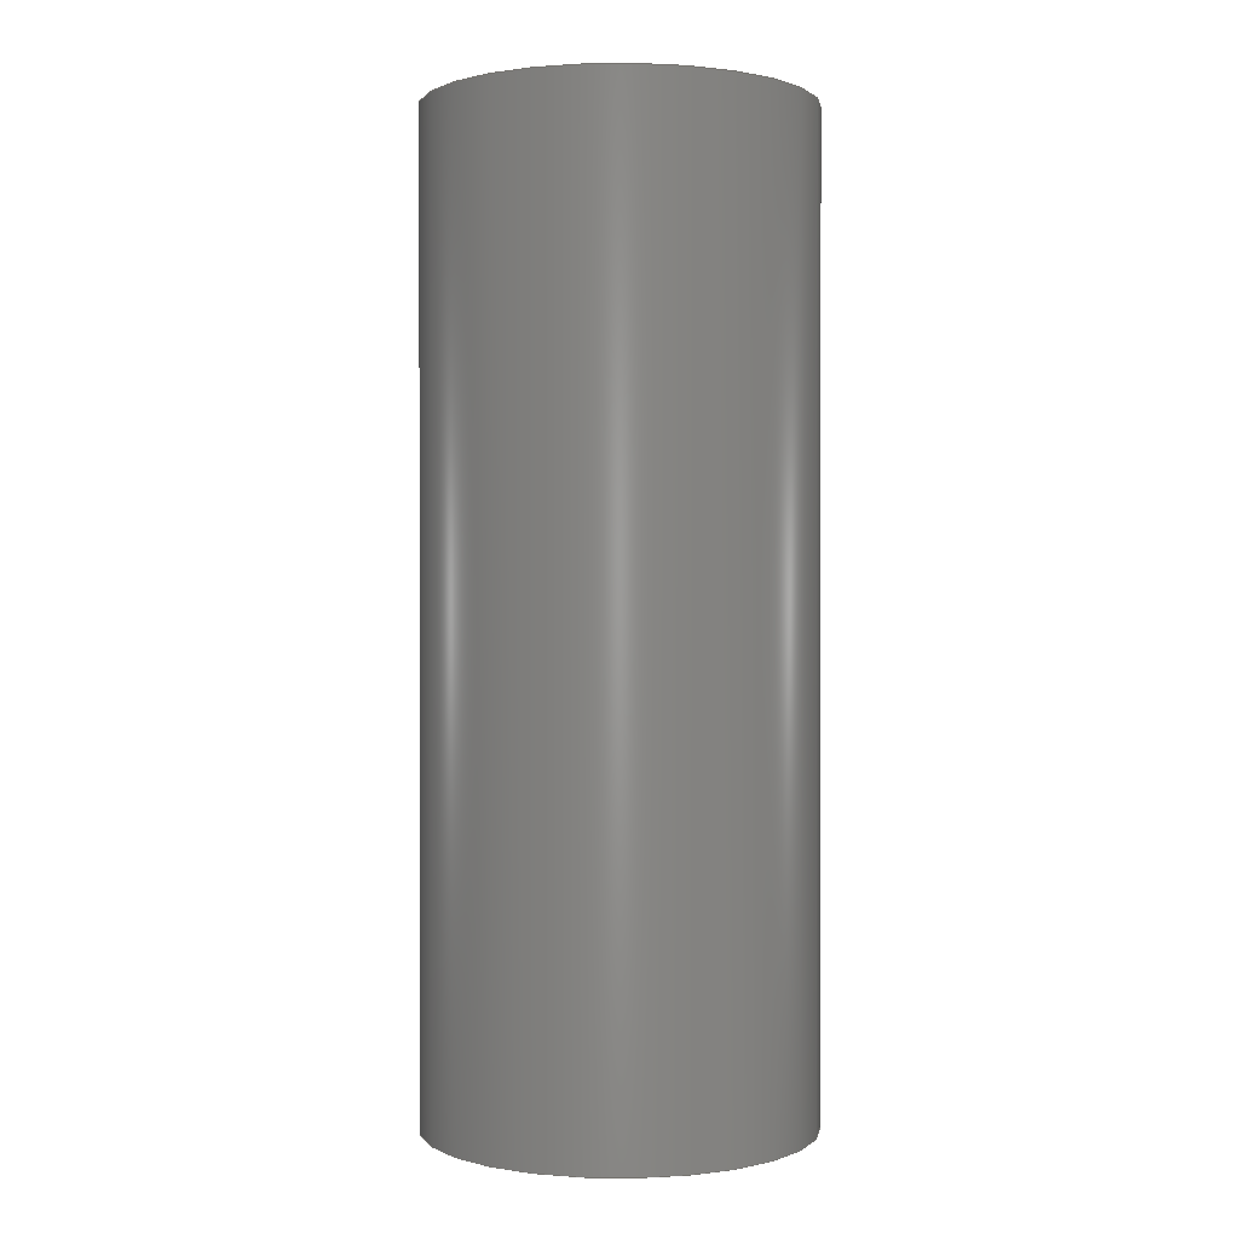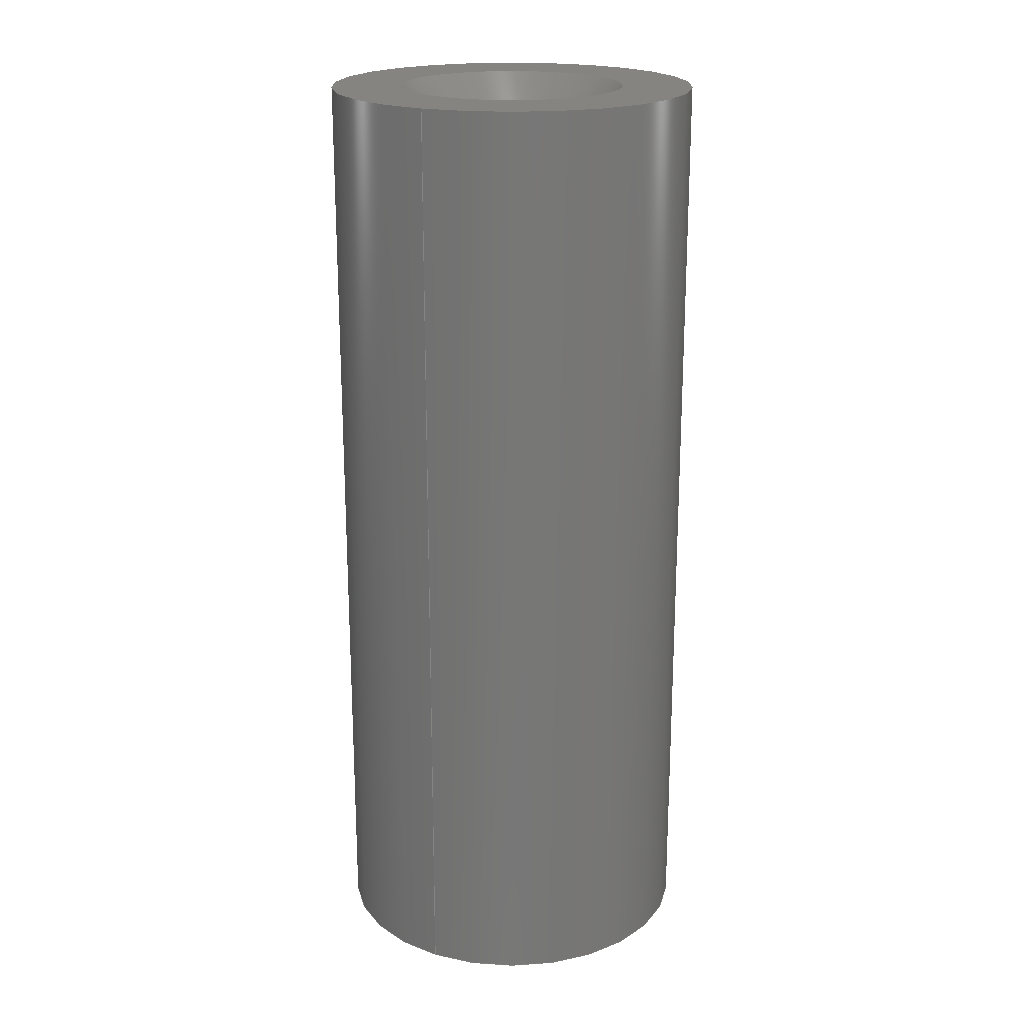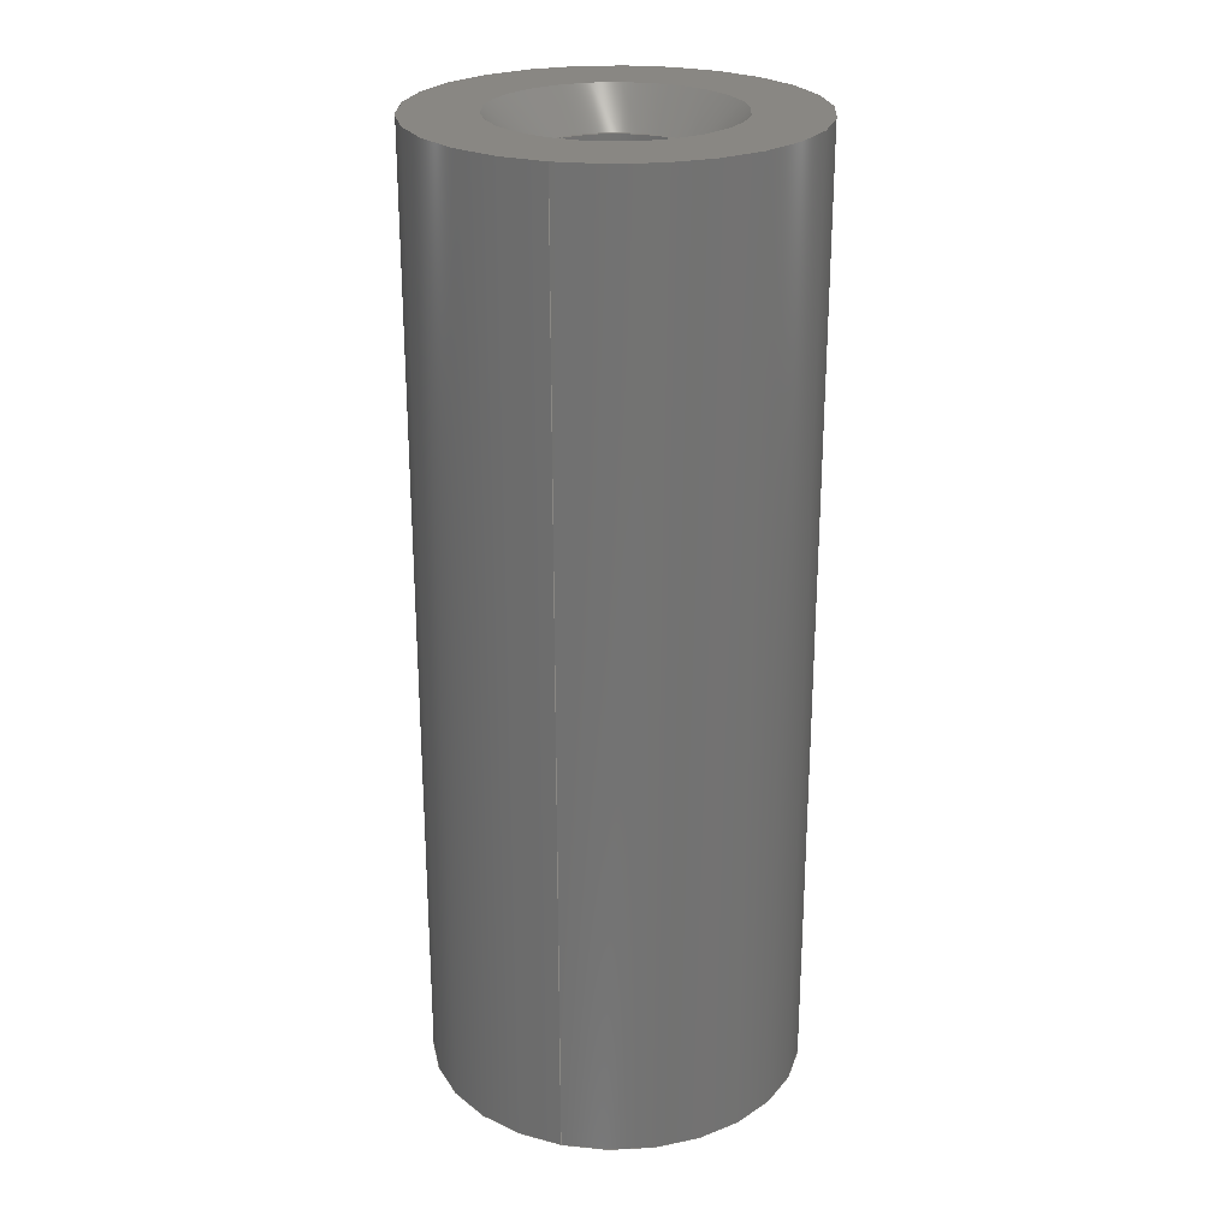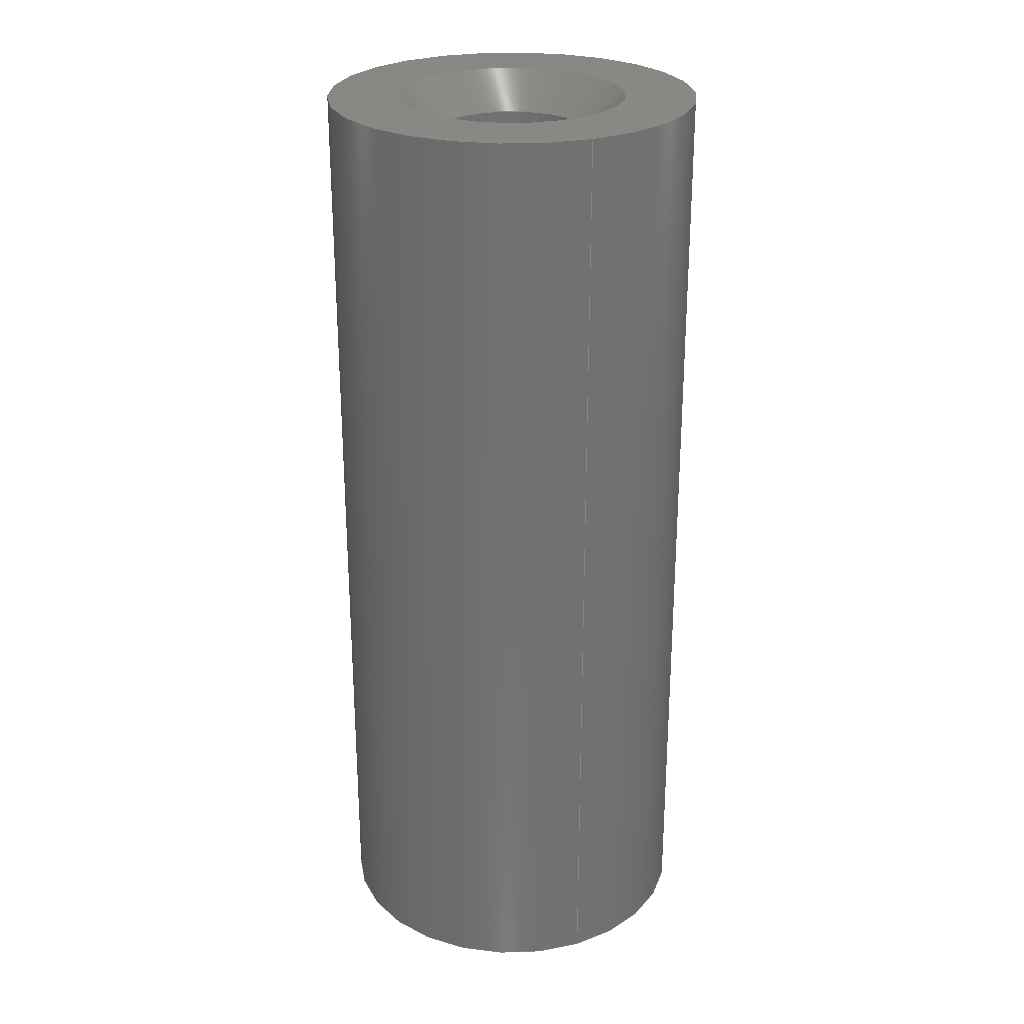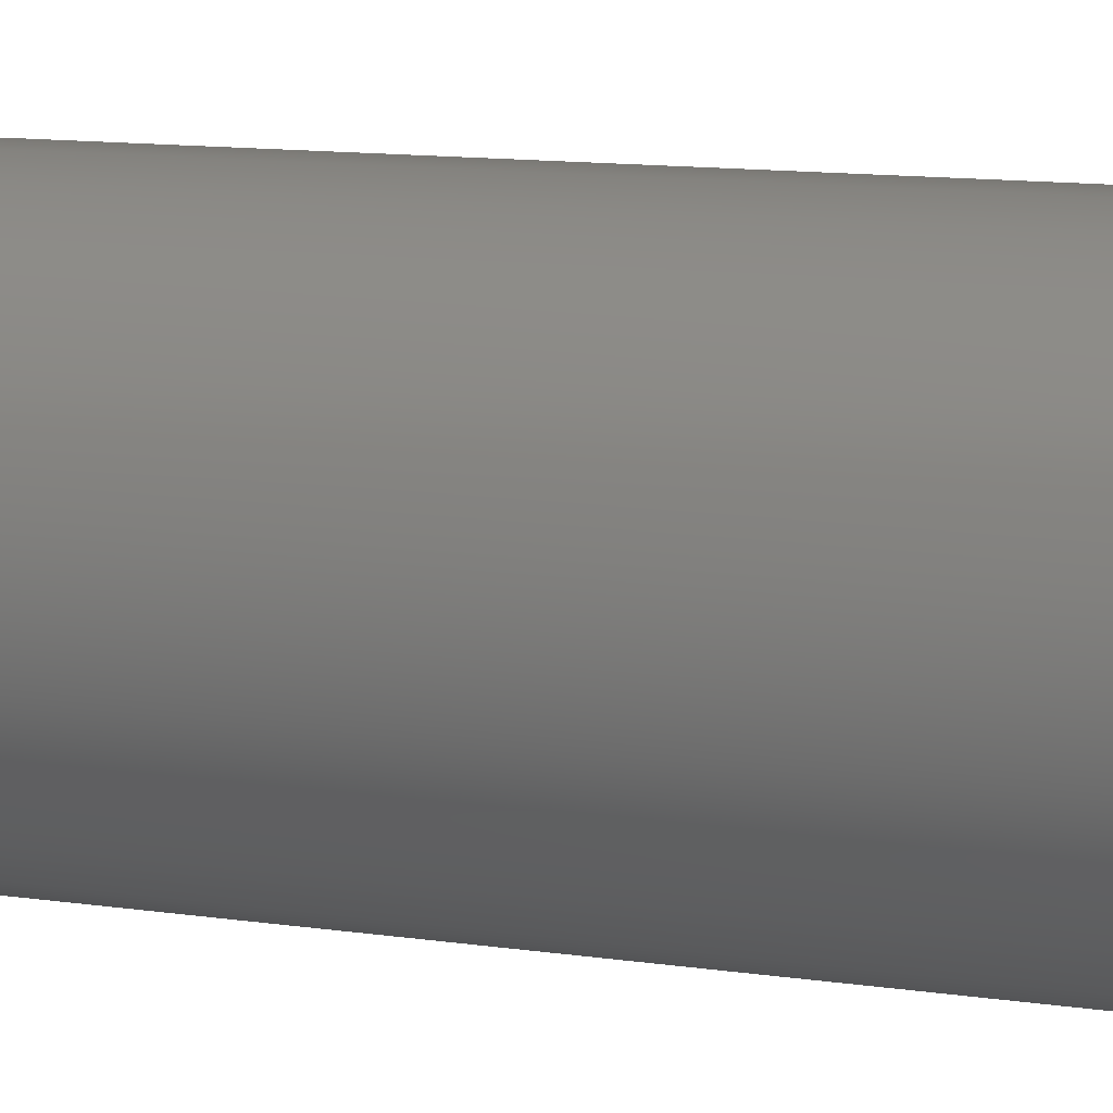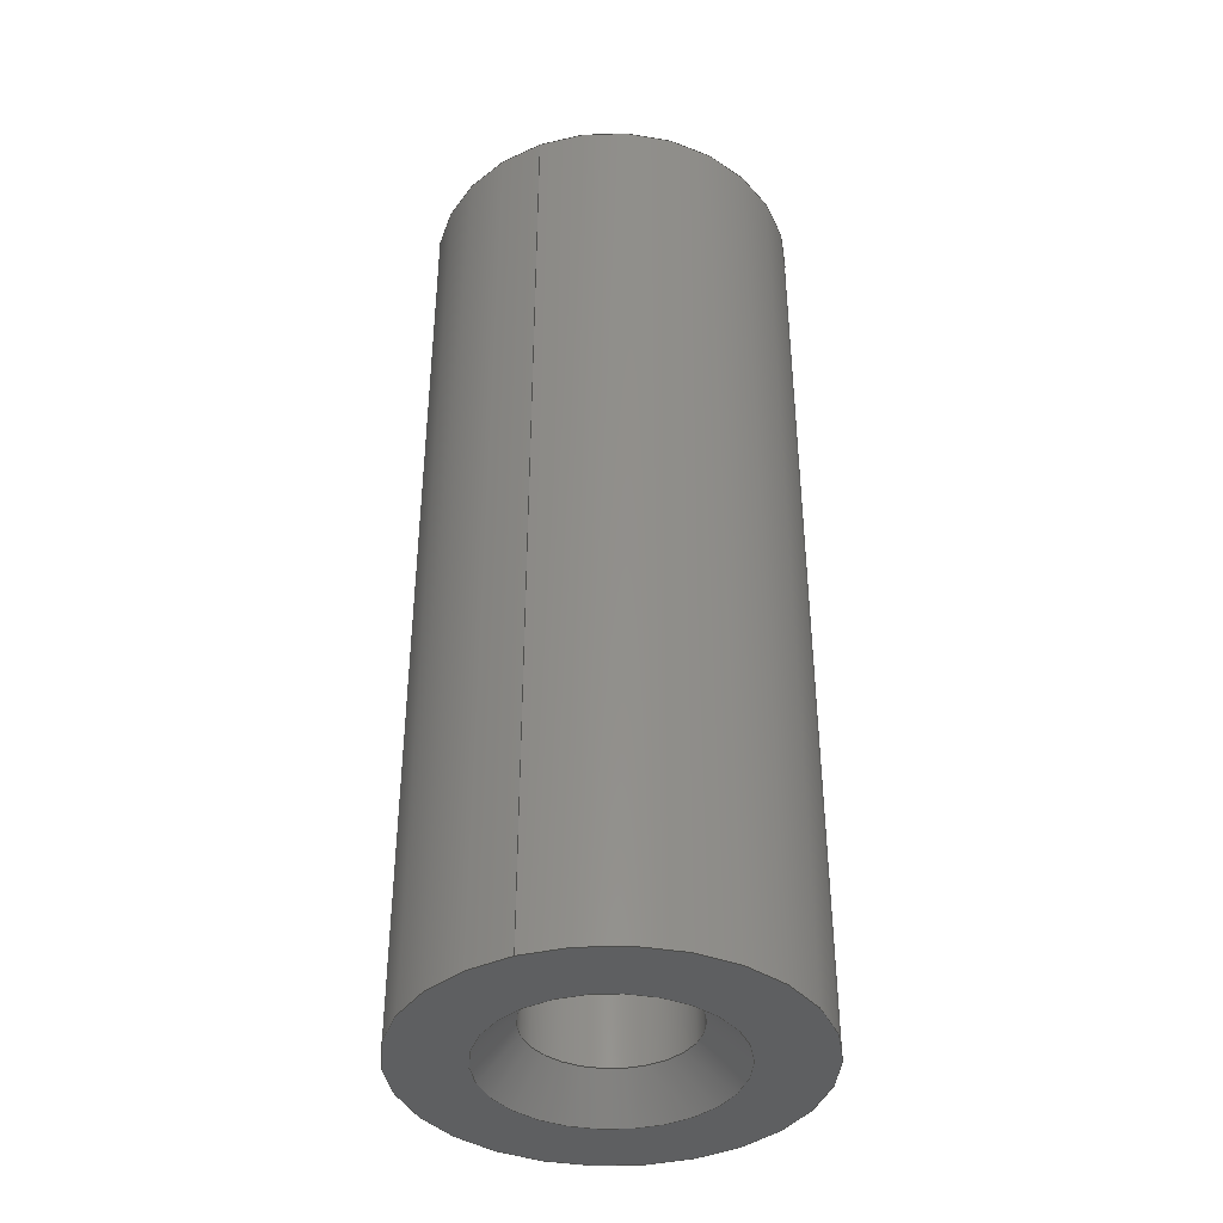
<metadata>
{"format":"step","ext":"step","renderer":"f3d","projection":"perspective","resolution":1024,"background":"white","views":[{"elev":0.8,"azim":-80.6,"up":"+Z"},{"elev":20.4,"azim":117.6,"up":"+Z"},{"elev":25.1,"azim":106.2,"up":"+Z"},{"elev":26.4,"azim":66.3,"up":"+Z"},{"elev":12.0,"azim":-70.6,"up":"+Y"},{"elev":-39.2,"azim":112.9,"up":"+Z"}]}
</metadata>
<code>
ISO-10303-21;
DATA;
#1=SHAPE_REPRESENTATION_RELATIONSHIP('','',#80,#2);
#2=ADVANCED_BREP_SHAPE_REPRESENTATION('',(#78),#140);
#3=CONICAL_SURFACE('',#92,0.00105,0.7854);
#4=CONICAL_SURFACE('',#93,0.00105,0.7854);
#5=PLANE('',#85);
#6=PLANE('',#90);
#7=ORIENTED_EDGE('',*,*,#19,.T.);
#8=ORIENTED_EDGE('',*,*,#20,.T.);
#9=ORIENTED_EDGE('',*,*,#21,.T.);
#10=ORIENTED_EDGE('',*,*,#22,.T.);
#11=ORIENTED_EDGE('',*,*,#23,.F.);
#12=ORIENTED_EDGE('',*,*,#22,.F.);
#13=ORIENTED_EDGE('',*,*,#24,.T.);
#14=ORIENTED_EDGE('',*,*,#23,.T.);
#15=ORIENTED_EDGE('',*,*,#24,.F.);
#16=ORIENTED_EDGE('',*,*,#19,.F.);
#17=ORIENTED_EDGE('',*,*,#21,.F.);
#18=ORIENTED_EDGE('',*,*,#20,.F.);
#19=EDGE_CURVE('',#25,#25,#31,.F.);
#20=EDGE_CURVE('',#26,#26,#32,.T.);
#21=EDGE_CURVE('',#27,#27,#33,.F.);
#22=EDGE_CURVE('',#28,#28,#34,.T.);
#23=EDGE_CURVE('',#29,#29,#35,.F.);
#24=EDGE_CURVE('',#30,#30,#36,.T.);
#25=VERTEX_POINT('',#123);
#26=VERTEX_POINT('',#125);
#27=VERTEX_POINT('',#128);
#28=VERTEX_POINT('',#130);
#29=VERTEX_POINT('',#133);
#30=VERTEX_POINT('',#136);
#31=CIRCLE('',#83,0.00105);
#32=CIRCLE('',#84,0.00105);
#33=CIRCLE('',#86,0.00155);
#34=CIRCLE('',#87,0.0025);
#35=CIRCLE('',#89,0.0025);
#36=CIRCLE('',#91,0.00155);
#37=EDGE_LOOP('',(#7));
#38=EDGE_LOOP('',(#8));
#39=EDGE_LOOP('',(#9));
#40=EDGE_LOOP('',(#10));
#41=EDGE_LOOP('',(#11));
#42=EDGE_LOOP('',(#12));
#43=EDGE_LOOP('',(#13));
#44=EDGE_LOOP('',(#14));
#45=EDGE_LOOP('',(#15));
#46=EDGE_LOOP('',(#16));
#47=EDGE_LOOP('',(#17));
#48=EDGE_LOOP('',(#18));
#49=FACE_BOUND('',#37,.T.);
#50=FACE_BOUND('',#38,.T.);
#51=FACE_BOUND('',#39,.T.);
#52=FACE_BOUND('',#40,.T.);
#53=FACE_BOUND('',#41,.T.);
#54=FACE_BOUND('',#42,.T.);
#55=FACE_BOUND('',#43,.T.);
#56=FACE_BOUND('',#44,.T.);
#57=FACE_BOUND('',#45,.T.);
#58=FACE_BOUND('',#46,.T.);
#59=FACE_BOUND('',#47,.T.);
#60=FACE_BOUND('',#48,.T.);
#61=CYLINDRICAL_SURFACE('',#82,0.00105);
#62=CYLINDRICAL_SURFACE('',#88,0.0025);
#63=ADVANCED_FACE('',(#49,#50),#61,.F.);
#64=ADVANCED_FACE('',(#51,#52),#5,.T.);
#65=ADVANCED_FACE('',(#53,#54),#62,.T.);
#66=ADVANCED_FACE('',(#55,#56),#6,.F.);
#67=ADVANCED_FACE('',(#57,#58),#3,.F.);
#68=ADVANCED_FACE('',(#59,#60),#4,.F.);
#69=CLOSED_SHELL('',(#63,#64,#65,#66,#67,#68));
#70=STYLED_ITEM('',(#71),#78);
#71=PRESENTATION_STYLE_ASSIGNMENT((#72));
#72=SURFACE_STYLE_USAGE(.BOTH.,#73);
#73=SURFACE_SIDE_STYLE('',(#74));
#74=SURFACE_STYLE_FILL_AREA(#75);
#75=FILL_AREA_STYLE('',(#76));
#76=FILL_AREA_STYLE_COLOUR('',#77);
#77=COLOUR_RGB('',0.6157,0.8118,0.9294);
#78=MANIFOLD_SOLID_BREP('spacer2',#69);
#79=SHAPE_DEFINITION_REPRESENTATION(#145,#80);
#80=SHAPE_REPRESENTATION('spacer2',(#81),#140);
#81=AXIS2_PLACEMENT_3D('',#120,#94,#95);
#82=AXIS2_PLACEMENT_3D('',#121,#96,#97);
#83=AXIS2_PLACEMENT_3D('',#122,#98,#99);
#84=AXIS2_PLACEMENT_3D('',#124,#100,#101);
#85=AXIS2_PLACEMENT_3D('',#126,#102,#103);
#86=AXIS2_PLACEMENT_3D('',#127,#104,#105);
#87=AXIS2_PLACEMENT_3D('',#129,#106,#107);
#88=AXIS2_PLACEMENT_3D('',#131,#108,#109);
#89=AXIS2_PLACEMENT_3D('',#132,#110,#111);
#90=AXIS2_PLACEMENT_3D('',#134,#112,#113);
#91=AXIS2_PLACEMENT_3D('',#135,#114,#115);
#92=AXIS2_PLACEMENT_3D('',#137,#116,#117);
#93=AXIS2_PLACEMENT_3D('',#138,#118,#119);
#94=DIRECTION('',(0,0,1));
#95=DIRECTION('',(1,0,0));
#96=DIRECTION('',(0,0,1));
#97=DIRECTION('',(1,0,0));
#98=DIRECTION('',(0,0,1));
#99=DIRECTION('',(1,0,0));
#100=DIRECTION('',(0,0,1));
#101=DIRECTION('',(1,0,0));
#102=DIRECTION('',(0,0,1));
#103=DIRECTION('',(1,0,0));
#104=DIRECTION('',(0,0,1));
#105=DIRECTION('',(1,0,0));
#106=DIRECTION('',(0,0,1));
#107=DIRECTION('',(1,0,0));
#108=DIRECTION('',(0,0,1));
#109=DIRECTION('',(1,0,0));
#110=DIRECTION('',(0,0,1));
#111=DIRECTION('',(1,0,0));
#112=DIRECTION('',(0,0,1));
#113=DIRECTION('',(1,0,0));
#114=DIRECTION('',(0,0,1));
#115=DIRECTION('',(1,0,0));
#116=DIRECTION('',(0,0,-1));
#117=DIRECTION('',(-1,0,0));
#118=DIRECTION('',(0,0,1));
#119=DIRECTION('',(1,0,0));
#120=CARTESIAN_POINT('',(0,0,0));
#121=CARTESIAN_POINT('',(0.0254,0.03528,-0.03053));
#122=CARTESIAN_POINT('',(0.0254,0.03528,0.0005));
#123=CARTESIAN_POINT('',(0.02645,0.03528,0.0005));
#124=CARTESIAN_POINT('',(0.0254,0.03528,0.01217));
#125=CARTESIAN_POINT('',(0.02645,0.03528,0.01217));
#126=CARTESIAN_POINT('',(0,8.719e-05,0.01267));
#127=CARTESIAN_POINT('',(0.0254,0.03528,0.01267));
#128=CARTESIAN_POINT('',(0.02695,0.03528,0.01267));
#129=CARTESIAN_POINT('',(0.0254,0.03528,0.01267));
#130=CARTESIAN_POINT('',(0.0279,0.03528,0.01267));
#131=CARTESIAN_POINT('',(0.0254,0.03528,-0.03053));
#132=CARTESIAN_POINT('',(0.0254,0.03528,0));
#133=CARTESIAN_POINT('',(0.0279,0.03528,0));
#134=CARTESIAN_POINT('',(0,0,0));
#135=CARTESIAN_POINT('',(0.0254,0.03528,0));
#136=CARTESIAN_POINT('',(0.02695,0.03528,0));
#137=CARTESIAN_POINT('',(0.0254,0.03528,0.0005));
#138=CARTESIAN_POINT('',(0.0254,0.03528,0.01217));
#139=MECHANICAL_DESIGN_GEOMETRIC_PRESENTATION_REPRESENTATION('',(#70),#140);
#140=(
GEOMETRIC_REPRESENTATION_CONTEXT(3)
GLOBAL_UNCERTAINTY_ASSIGNED_CONTEXT((#141))
GLOBAL_UNIT_ASSIGNED_CONTEXT((#144,#143,#142))
REPRESENTATION_CONTEXT('spacer2','TOP_LEVEL_ASSEMBLY_PART')
);
#141=UNCERTAINTY_MEASURE_WITH_UNIT(LENGTH_MEASURE(1e-08),#144,
'DISTANCE_ACCURACY_VALUE','Maximum Tolerance applied to model');
#142=(
NAMED_UNIT(*)
SI_UNIT($,.STERADIAN.)
SOLID_ANGLE_UNIT()
);
#143=(
NAMED_UNIT(*)
PLANE_ANGLE_UNIT()
SI_UNIT($,.RADIAN.)
);
#144=(
LENGTH_UNIT()
NAMED_UNIT(*)
SI_UNIT($,.METRE.)
);
#145=PRODUCT_DEFINITION_SHAPE('','',#146);
#146=PRODUCT_DEFINITION('','',#148,#147);
#147=PRODUCT_DEFINITION_CONTEXT('',#154,'design');
#148=PRODUCT_DEFINITION_FORMATION_WITH_SPECIFIED_SOURCE('','',#150,
 .NOT_KNOWN.);
#149=PRODUCT_RELATED_PRODUCT_CATEGORY('','',(#150));
#150=PRODUCT('spacer2','spacer2','spacer2',(#152));
#151=PRODUCT_CATEGORY('','');
#152=PRODUCT_CONTEXT('',#154,'mechanical');
#153=APPLICATION_PROTOCOL_DEFINITION('international standard',
'ap242_managed_model_based_3d_engineering',2011,#154);
#154=APPLICATION_CONTEXT('managed model based 3d engineering');
ENDSEC;
END-ISO-10303-21;

</code>
